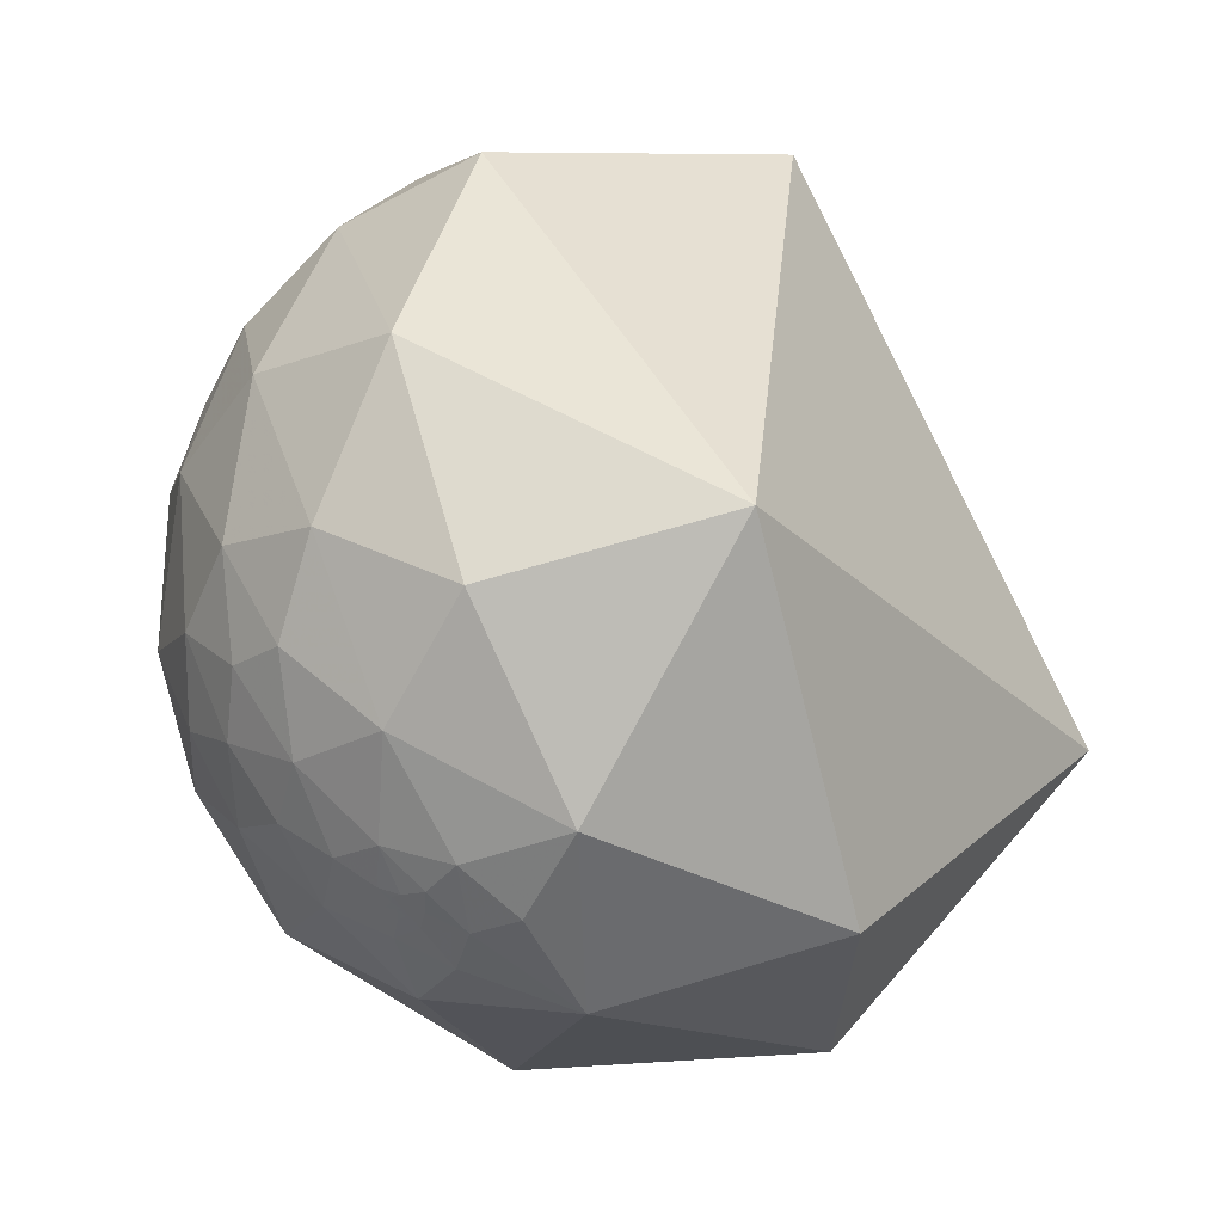
<metadata>
{"format":"obj","ext":"obj","renderer":"f3d","projection":"perspective","resolution":1024,"background":"white","views":[{"elev":-31.6,"azim":-165.6,"up":"+Y"}]}
</metadata>
<code>
v 0.8346 0.4832 -0.2644
v 0.9533 0.2723 -0.131
v 0.9471 0.1853 -0.2619
v 0.9063 0.3806 -0.184
v 0.8359 0.5398 -0.09953
v 0.9643 0.26 -0.05058
v 0.9907 0.09825 -0.09378
v 0.8906 0.3228 -0.3203
v 0.8215 0.3624 -0.4402
v 0.9655 -0.2595 0.0225
v 0.964 0.263 0.0383
v 0.9828 0.09522 0.1582
v 0.923 0.3034 0.2368
v 0.9326 0.1648 0.3211
v 0.8548 0.2718 0.4421
v 0.818 0.4537 0.3535
v 0.8176 0.5181 0.2511
v 0.7625 0.405 0.5045
v 0.8947 0.1634 -0.4157
v 0.9141 -0.183 -0.3618
v 0.9025 -0.03558 0.4293
v 0.65 0.2513 0.7172
v 0.8586 -0.4501 -0.2455
v 0.6282 -0.2963 0.7194
v 0.8005 -0.4873 0.349
v 0.7898 0.07074 -0.6093
v 0.6844 0.4273 -0.5907
v -0.005117 -0.09488 0.9955
v 0.7239 -0.6885 -0.04379
v 0.8045 -0.4169 -0.423
v 0.7641 -0.2879 -0.5773
v 0.6303 -0.2144 -0.7461
v 0.5645 0.1252 -0.8159
v 0.3725 -0.8352 0.4046
v -0.2942 -0.8631 0.4105
v -0.4198 -0.3527 -0.8363
v 0.7189 -0.6029 -0.3459
v 0.4056 -0.2841 -0.8688
v 0.2315 0.05204 -0.9714
v 0.9258 0.3641 -0.1019
v 0.9433 0.3255 -0.06502
v 0.9228 0.3668 0.1174
v 0.8737 0.4397 0.2082
v 0.9154 0.3961 0.07114
v 0.941 0.3365 0.03608
v 0.8958 0.44 0.06277
v 0.8422 0.5148 0.1605
v 0.8885 0.443 0.1193
v 0.9211 0.3887 0.02238
v 0.8965 0.4427 0.01839
v 0.9156 0.402 -0.0109
v 0.9344 0.3557 -0.02035
v 0.9502 0.3105 -0.02497
v 0.9434 0.3314 -0.01147
v 0.9201 0.3884 -0.04945
v 0.9014 0.4323 -0.02276
v 0.878 0.4787 0.0005518
v 0.8923 0.4461 -0.0699
v 0.8553 0.5177 -0.02106
v 0.8585 0.5126 0.01331
v 0.8692 0.4853 0.09456
v 0.8804 0.4734 0.02666
v 0.869 0.4935 0.03591
v 0.8538 0.5194 0.03375
v 0.8771 0.4775 0.05205
v 0.8452 0.5252 0.09882
v 0.8634 0.5038 0.02634
v 0.8614 0.5065 0.03851
v 0.863 0.5035 0.04286
v 0.8638 0.5009 0.05386
v 0.8614 0.5027 0.07253
v 0.8533 0.5164 0.07174
v 0.8586 0.5086 0.06395
v 0.8587 0.5092 0.05816
v 0.8605 0.5067 0.05297
v 0.8556 0.5143 0.05933
v 0.8577 0.5111 0.0554
v 0.8557 0.5145 0.05611
v 0.8588 0.5096 0.05225
v 0.8572 0.5123 0.05357
v 0.856 0.5142 0.05422
v 0.8606 0.5069 0.04855
v 0.8581 0.511 0.0508
v 0.8601 0.5082 0.04455
v 0.8616 0.505 0.05061
v 0.8588 0.5111 0.03614
v 0.8591 0.5098 0.04628
v 0.8587 0.5103 0.04753
v 0.8583 0.5111 0.04689
v 0.8576 0.5119 0.04885
v 0.8565 0.5135 0.05123
v 0.8584 0.5111 0.0432
v 0.8579 0.5117 0.04594
v 0.8593 0.51 0.03866
v 0.8589 0.5106 0.04047
v 0.8584 0.5114 0.0414
v 0.8636 0.5021 0.04679
v 0.8627 0.5033 0.05046
v 0.8621 0.5043 0.0491
v 0.8622 0.504 0.05197
v 0.8583 0.5115 0.04064
v 0.8584 0.5114 0.04118
v 0.8584 0.5113 0.04099
v 0.8584 0.5113 0.04081
v 0.8588 0.5104 0.04537
v 0.8595 0.509 0.04709
v 0.8589 0.5098 0.04856
v 0.9537 0.3008 0.003181
v 0.9537 0.3006 0.003203
v 0.9537 0.3007 0.0035
v 0.9536 0.301 0.002822
v 0.9536 0.301 0.003237
v 0.9536 0.3011 0.003567
v 0.9538 0.3006 0.004558
v 0.9539 0.3 0.00335
v 0.9535 0.3015 0.00318
v 0.9538 0.3003 0.00111
v 0.953 0.3031 0.002978
v 0.9534 0.3018 0.003816
v 0.9535 0.3013 0.003798
v 0.9549 0.2969 0.005329
v 0.9539 0.2999 0.008209
v 0.9534 0.3016 0.003573
v 0.9534 0.3017 0.003343
v 0.9535 0.3014 0.00354
v 0.9534 0.3015 0.003622
v 0.9535 0.3015 0.003648
v 0.9534 0.3016 0.003674
v 0.9535 0.3015 0.003617
v 0.9535 0.3015 0.003637
v 0.9534 0.3016 0.003412
v 0.9534 0.3016 0.003357
v 0.9534 0.3016 0.003354
v 0.9535 0.3015 0.003372
v 0.9535 0.3014 0.003387
v 0.9535 0.3013 0.00345
v 0.9535 0.3014 0.0034
v 0.9534 0.3015 0.003726
v 0.9534 0.3016 0.003733
v 0.9529 0.3032 0.00558
v 0.9554 0.2954 0.001332
v 0.9537 0.3007 -0.005692
v 0.952 0.3062 -0.0002058
v 0.9507 0.3099 0.00564
v 0.9564 0.2921 -0.00119
v 0.9523 0.3049 0.009674
v 0.9555 0.2947 0.01098
v 0.9462 0.3235 0.01135
v 0.9499 0.3122 0.0162
v 0.9576 0.2879 0.008904
v 0.9482 0.3175 -0.00353
v 0.9539 0.2999 0.01421
v 0.9571 0.289 0.0189
v 0.9585 0.2851 -0.007779
v 0.9538 0.2996 0.02331
v 0.9396 0.3422 0.004982
v 0.3616 -0.8403 -0.4039
v 0.3596 -0.8419 -0.4024
v 0.3632 -0.84 -0.4032
v 0.3621 -0.8407 -0.4026
v 0.3624 -0.8403 -0.4031
v 0.3614 -0.8411 -0.4025
v 0.3609 -0.8413 -0.4025
v 0.3609 -0.8419 -0.4011
v 0.3575 -0.8447 -0.3984
v 0.3626 -0.8403 -0.403
v 0.3647 -0.8402 -0.4014
v 0.3636 -0.8404 -0.4019
v 0.3638 -0.8409 -0.4006
v 0.363 -0.8411 -0.4011
v 0.365 -0.8424 -0.3965
v 0.3637 -0.8416 -0.3994
v 0.3635 -0.8422 -0.3981
v 0.362 -0.8427 -0.3985
v 0.3696 -0.8386 -0.4003
v 0.3656 -0.8364 -0.4084
v 0.3573 -0.841 -0.4063
v 0.3606 -0.8451 -0.3947
v 0.3558 -0.8493 -0.39
v 0.3489 -0.856 -0.3815
v 0.359 -0.8526 -0.3796
v 0.3627 -0.8464 -0.3901
v 0.3798 -0.8315 -0.4055
v 0.3461 -0.8508 -0.3955
v 0.3536 -0.8313 -0.4288
v 0.3748 -0.8277 -0.4178
v 0.3729 -0.8421 -0.3895
v 0.396 -0.8322 -0.3882
v 0.3141 -0.8603 -0.4016
v 0.3349 -0.8705 -0.3606
v 0.4044 -0.8401 -0.3614
v 0.3999 -0.8105 -0.428
v 0.4397 -0.815 -0.3774
v 0.3705 -0.7711 -0.5178
v 0.2989 -0.8421 -0.4489
v 0.2358 -0.8983 -0.3707
v 0.2917 -0.9178 -0.2694
v 0.4028 -0.8601 -0.3129
v 0.3784 -0.8503 -0.3657
v 0.5191 -0.6164 -0.5922
v 0.5967 -0.6625 -0.4528
v 0.482 -0.7504 -0.4523
v 0.2187 -0.8292 -0.5144
v 0.1221 -0.9035 -0.4108
v 0.06798 -0.9856 -0.155
v 0.4128 -0.9022 -0.1252
v 0.5078 -0.4481 -0.7357
v 0.6834 -0.5124 -0.52
v 0.6306 -0.4241 -0.65
v 0.1041 -0.4653 -0.879
v 0.3062 -0.6389 -0.7057
v 0.5483 -0.7762 -0.3113
v -0.4585 -0.8766 -0.1462
v -0.02472 -0.8205 -0.571
v 0.7682 0.6201 -0.1591
v 0.7778 0.6252 -0.06469
v 0.7337 0.677 -0.05738
v 0.7509 0.6603 0.01435
v 0.6944 0.7187 0.03568
v 0.7252 0.6826 0.08992
v 0.6869 0.7122 0.1447
v 0.7305 0.6693 0.136
v 0.7208 0.6625 0.2039
v 0.6575 0.7039 0.2688
v 0.6688 0.5806 0.4644
v 0.7211 0.6275 0.2936
v 0.7643 0.5617 0.3169
v 0.7268 0.595 -0.3431
v 0.6725 0.7312 -0.1143
v 0.5993 0.7912 0.1219
v 0.5315 0.7589 0.3764
v 0.5424 0.834 -0.1012
v 0.2695 0.5911 0.7603
v 0.6111 0.7367 -0.2895
v 0.6134 0.6353 -0.4692
v -0.02526 0.4771 0.8785
v 0.3874 0.8933 0.228
v 0.5479 0.7912 -0.2716
v 0.5389 0.7356 -0.4104
v 0.03386 0.7963 0.604
v 0.4641 0.5831 -0.6668
v -0.3113 0.4392 0.8427
v -0.8657 -0.2229 0.4481
v 0.7938 0.6078 -0.02198
v 0.7516 0.6392 0.1629
v 0.777 0.5937 0.2094
v 0.7801 0.6247 0.03493
v 0.7524 0.6469 0.1237
v 0.779 0.6118 0.1375
v 0.8131 0.5668 0.1325
v 0.8059 0.585 0.09065
v 0.7762 0.6227 0.09857
v 0.8185 0.5725 0.04886
v 0.795 0.6037 0.05926
v 0.7584 0.6443 0.09853
v 0.7518 0.6551 0.07443
v 0.7696 0.634 0.07582
v 0.7573 0.6473 0.08623
v 0.8406 0.541 0.02711
v 0.8183 0.5748 0.003908
v 0.8311 0.5526 0.06231
v 0.8284 0.5527 0.09061
v 0.8459 0.5312 0.0483
v 0.8458 0.5293 0.06743
v 0.8506 0.523 0.05412
v 0.8508 0.5224 0.05776
v 0.8527 0.5185 0.06414
v 0.8558 0.5134 0.06346
v 0.8527 0.519 0.05873
v 0.8548 0.516 0.05545
v 0.8541 0.5172 0.05483
v 0.8555 0.515 0.05336
v 0.855 0.516 0.05184
v 0.8567 0.5132 0.05263
v 0.8542 0.5176 0.04946
v 0.8528 0.5202 0.04499
v 0.856 0.515 0.04432
v 0.8568 0.5134 0.04847
v 0.8563 0.515 0.04002
v 0.8558 0.5149 0.04931
v 0.8564 0.5139 0.04994
v 0.8575 0.5123 0.0474
v 0.8567 0.5137 0.04687
v 0.8582 0.5118 0.03955
v 0.8514 0.5216 0.05548
v 0.8515 0.5215 0.05479
v 0.8524 0.52 0.05477
v 0.8515 0.5213 0.056
v 0.8578 0.5124 0.04141
v 0.8583 0.5116 0.04116
v 0.8582 0.5116 0.041
v 0.8583 0.5114 0.04099
v 0.7432 0.6608 0.1051
v 0.7431 0.6609 0.1051
v 0.7431 0.6608 0.1055
v 0.7434 0.6607 0.1045
v 0.7433 0.6606 0.1053
v 0.7434 0.6604 0.1059
v 0.7436 0.6602 0.1054
v 0.7427 0.6614 0.1051
v 0.7435 0.6603 0.1057
v 0.7427 0.6618 0.1019
v 0.7429 0.6609 0.1067
v 0.7436 0.6601 0.106
v 0.744 0.6602 0.1029
v 0.7446 0.6592 0.1048
v 0.7439 0.6598 0.1061
v 0.7436 0.6601 0.1064
v 0.7413 0.6627 0.1064
v 0.7438 0.66 0.1057
v 0.7436 0.6602 0.1058
v 0.7437 0.6601 0.1059
v 0.7437 0.66 0.106
v 0.7436 0.6602 0.1058
v 0.7437 0.6601 0.1059
v 0.7437 0.6601 0.1059
v 0.7437 0.6601 0.1059
v 0.7436 0.6602 0.1058
v 0.7436 0.6602 0.1058
v 0.7437 0.6601 0.1058
v 0.7436 0.6602 0.1057
v 0.7436 0.6603 0.1057
v 0.7435 0.6603 0.1057
v 0.7437 0.6601 0.1061
v 0.7437 0.66 0.1061
v 0.7441 0.6594 0.1075
v 0.7405 0.6641 0.1031
v 0.7456 0.6588 0.1002
v 0.7425 0.6608 0.1097
v 0.7442 0.6588 0.1102
v 0.7469 0.6571 0.1021
v 0.7396 0.6638 0.1115
v 0.7389 0.6654 0.1061
v 0.7476 0.6554 0.1077
v 0.7394 0.6661 0.09777
v 0.7458 0.6595 0.09409
v 0.7433 0.6589 0.1154
v 0.7377 0.6645 0.1196
v 0.7503 0.6543 0.09503
v 0.7347 0.6693 0.1107
v 0.7407 0.6603 0.124
v 0.3749 0.9093 -0.1807
v 0.3724 0.9101 -0.1818
v 0.3751 0.9096 -0.1788
v 0.3745 0.9097 -0.1793
v 0.3731 0.9103 -0.1794
v 0.3735 0.9104 -0.1781
v 0.3739 0.9099 -0.1798
v 0.3748 0.9097 -0.1789
v 0.3753 0.9094 -0.1794
v 0.3741 0.9103 -0.1772
v 0.3755 0.9094 -0.1787
v 0.375 0.9097 -0.1782
v 0.3731 0.9115 -0.1733
v 0.3729 0.9112 -0.1748
v 0.3705 0.913 -0.1706
v 0.372 0.9119 -0.1732
v 0.374 0.9106 -0.176
v 0.3764 0.9094 -0.1771
v 0.372 0.911 -0.178
v 0.371 0.9121 -0.1743
v 0.3683 0.9153 -0.1633
v 0.3686 0.9127 -0.1766
v 0.3665 0.9145 -0.1715
v 0.3674 0.9146 -0.169
v 0.3585 0.9187 -0.166
v 0.3735 0.9079 -0.1901
v 0.3654 0.9114 -0.1894
v 0.3606 0.9035 -0.2314
v 0.378 0.9051 -0.1948
v 0.3462 0.93 -0.1233
v 0.3767 0.9115 -0.1655
v 0.3382 0.9206 -0.195
v 0.3221 0.9356 -0.1448
v 0.3758 0.9181 -0.1259
v 0.3168 0.9478 -0.03556
v 0.3851 0.8976 -0.2144
v 0.3093 0.9129 -0.2664
v 0.2676 0.9466 -0.18
v 0.2683 0.9612 -0.0638
v 0.3365 0.8619 -0.3794
v 0.3154 0.7373 -0.5975
v 0.4178 0.8094 -0.4127
v 0.4176 0.8838 -0.211
v 0.1749 0.9181 -0.3557
v -0.4319 0.8159 -0.3843
v 0.08316 0.9946 -0.06167
v 0.1948 0.9687 0.154
v 0.4199 0.7284 -0.5414
v 0.4888 0.8263 -0.2799
v 0.4702 0.7494 -0.4662
v 0.1316 0.632 -0.7637
v 0.4465 0.8915 -0.07636
v 0.3646 0.9311 -0.01171
v -0.3066 0.8591 0.4098
f 1 5 4
f 7 6 11
f 7 3 2
f 20 19 3
f 12 13 14
f 13 12 11
f 14 15 21
f 16 18 15
f 19 9 8
f 8 3 19
f 12 14 21
f 26 32 33
f 21 15 22
f 20 10 23
f 24 21 22
f 26 27 9
f 28 24 22
f 29 10 25
f 34 25 24
f 37 208 30
f 32 26 31
f 42 11 45
f 2 4 40
f 40 41 2
f 42 43 13
f 16 43 17
f 55 41 40
f 53 41 52
f 48 44 46
f 47 17 43
f 46 44 49
f 50 49 51
f 52 51 49
f 44 45 49
f 49 156 52
f 155 45 11
f 6 41 53
f 57 56 58
f 51 52 55
f 56 57 50
f 62 57 63
f 40 58 55
f 60 57 59
f 50 65 46
f 47 43 48
f 46 65 61
f 50 62 65
f 57 60 67
f 71 61 65
f 66 61 71
f 64 67 60
f 65 63 70
f 63 97 70
f 89 90 88
f 71 70 73
f 268 72 73
f 78 77 80
f 75 82 79
f 83 91 274
f 69 68 84
f 86 67 64
f 99 97 82
f 87 88 106
f 84 106 82
f 83 82 107
f 105 93 89
f 94 95 68
f 68 95 92
f 108 112 110
f 75 70 100
f 85 75 100
f 101 291 104
f 95 104 103
f 104 95 101
f 292 104 291
f 116 111 118
f 111 112 108
f 111 109 115
f 115 109 110
f 116 112 111
f 116 113 112
f 150 145 141
f 115 117 111
f 114 120 119
f 119 140 114
f 115 121 117
f 114 122 121
f 140 119 118
f 125 131 123
f 123 131 124
f 130 127 129
f 120 113 125
f 131 133 124
f 134 135 116
f 134 125 136
f 134 137 135
f 136 137 134
f 135 136 113
f 127 138 120
f 120 138 119
f 128 139 138
f 128 130 126
f 119 139 128
f 139 119 138
f 117 142 143
f 121 122 147
f 149 146 144
f 150 121 147
f 53 54 151
f 152 146 149
f 142 151 143
f 153 147 152
f 151 148 144
f 150 154 145
f 142 145 154
f 155 152 149
f 150 153 11
f 45 149 148
f 156 151 54
f 123 124 119
f 163 158 157
f 11 6 154
f 182 181 179
f 164 162 160
f 161 166 160
f 166 159 160
f 161 159 166
f 170 160 159
f 176 159 157
f 169 172 170
f 167 175 171
f 177 157 158
f 176 157 177
f 178 174 171
f 187 182 171
f 203 214 211
f 185 176 177
f 182 187 181
f 199 181 187
f 190 184 180
f 188 183 192
f 191 188 193
f 192 183 186
f 192 185 194
f 185 192 186
f 194 185 195
f 195 185 189
f 195 189 196
f 198 191 193
f 197 190 198
f 198 199 191
f 202 192 194
f 200 202 194
f 194 211 200
f 193 192 202
f 198 193 212
f 204 214 203
f 196 205 204
f 203 195 196
f 198 206 197
f 205 213 214
f 200 211 207
f 209 207 32
f 38 210 39
f 207 211 38
f 211 214 210
f 200 208 201
f 29 212 37
f 29 206 212
f 213 205 35
f 205 206 34
f 210 214 36
f 230 231 224
f 31 209 32
f 31 208 209
f 35 243 213
f 36 213 243
f 5 1 215
f 218 217 219
f 219 221 220
f 219 230 221
f 222 221 223
f 227 225 16
f 227 16 17
f 228 215 1
f 215 228 229
f 229 217 215
f 229 219 217
f 232 238 390
f 225 224 231
f 228 1 9
f 232 230 229
f 225 231 233
f 233 28 22
f 231 230 237
f 228 9 27
f 233 231 237
f 236 233 240
f 241 235 27
f 216 244 5
f 223 226 246
f 220 256 218
f 248 222 245
f 227 246 226
f 218 256 247
f 256 258 257
f 246 17 47
f 254 252 251
f 252 254 257
f 252 248 249
f 257 255 252
f 248 252 255
f 222 248 341
f 267 268 76
f 247 257 254
f 253 260 254
f 260 253 259
f 259 59 260
f 260 59 5
f 59 259 60
f 251 261 253
f 250 246 47
f 250 66 262
f 261 259 253
f 66 264 262
f 72 66 71
f 264 66 72
f 265 264 266
f 267 72 268
f 267 264 72
f 264 269 266
f 287 271 273
f 269 264 267
f 78 270 269
f 272 270 81
f 265 287 275
f 28 236 242
f 282 283 278
f 89 282 90
f 283 280 278
f 281 91 90
f 90 278 281
f 92 277 283
f 283 93 92
f 86 279 284
f 279 289 284
f 96 289 92
f 286 285 287
f 295 297 293
f 291 101 289
f 103 290 102
f 290 291 289
f 282 93 283
f 306 296 299
f 300 294 296
f 295 294 300
f 296 297 299
f 297 298 299
f 311 310 320
f 296 302 300
f 307 308 326
f 303 326 308
f 302 309 300
f 309 329 303
f 306 307 326
f 311 318 298
f 315 317 316
f 304 317 311
f 321 310 299
f 311 314 318
f 328 305 306
f 320 318 319
f 323 321 322
f 298 323 301
f 308 324 304
f 325 324 308
f 312 316 313
f 325 308 307
f 339 258 256
f 332 329 309
f 335 327 302
f 336 302 328
f 337 334 330
f 328 339 336
f 339 328 331
f 340 332 333
f 333 335 340
f 341 337 338
f 222 338 340
f 334 337 248
f 258 339 255
f 340 335 220
f 354 356 362
f 313 307 310
f 255 257 258
f 342 343 348
f 352 342 344
f 342 350 344
f 348 345 342
f 348 343 346
f 349 344 350
f 353 344 351
f 355 361 357
f 351 355 358
f 365 356 361
f 342 352 367
f 365 362 356
f 371 376 375
f 366 365 364
f 367 343 342
f 368 343 367
f 366 371 362
f 363 368 366
f 363 343 368
f 366 373 374
f 381 382 392
f 377 372 375
f 377 370 372
f 377 381 369
f 378 369 381
f 373 369 378
f 379 374 373
f 371 366 374
f 382 381 383
f 384 377 375
f 386 387 385
f 347 345 348
f 379 378 385
f 387 388 380
f 376 388 394
f 389 382 383
f 39 392 241
f 241 382 389
f 390 384 393
f 393 394 237
f 394 388 237
f 240 237 388
f 242 395 243
f 240 388 395
f 243 395 386
f 395 387 386
f 241 389 391
f 6 7 2
f 8 9 1
f 12 10 7
f 14 13 15
f 16 15 13
f 20 7 10
f 15 18 22
f 24 25 21
f 10 21 25
f 20 26 19
f 19 26 9
f 10 29 23
f 30 20 23
f 31 26 20
f 28 34 24
f 34 29 25
f 31 20 30
f 34 28 35
f 35 28 243
f 23 29 37
f 208 31 30
f 33 32 38
f 33 38 39
f 6 2 41
f 11 42 13
f 16 13 43
f 48 43 42
f 42 44 48
f 50 46 49
f 49 45 156
f 56 50 51
f 55 52 41
f 56 51 55
f 55 58 56
f 40 4 58
f 58 4 5
f 5 59 58
f 50 57 62
f 48 61 47
f 48 46 61
f 63 57 67
f 63 67 68
f 68 69 63
f 72 71 73
f 70 74 73
f 75 74 70
f 268 73 74
f 76 268 74
f 75 77 74
f 76 74 77
f 77 78 76
f 75 79 77
f 80 77 79
f 81 78 80
f 274 81 80
f 79 82 83
f 79 83 80
f 83 274 80
f 63 69 97
f 82 97 69
f 82 69 84
f 82 75 85
f 86 68 67
f 279 86 64
f 106 84 87
f 107 82 106
f 83 90 91
f 83 107 90
f 90 107 88
f 105 87 84
f 105 92 93
f 105 84 92
f 87 105 89
f 84 68 92
f 86 94 68
f 92 95 96
f 97 99 98
f 98 70 97
f 100 70 98
f 98 99 85
f 100 98 85
f 94 284 95
f 103 96 95
f 284 101 95
f 103 102 96
f 103 104 292
f 4 2 3
f 107 106 88
f 111 108 109
f 112 113 110
f 110 113 114
f 114 115 110
f 116 135 113
f 117 118 111
f 124 118 119
f 113 120 114
f 115 114 121
f 114 140 122
f 125 123 127
f 128 126 123
f 126 129 123
f 123 129 127
f 125 127 120
f 133 131 132
f 124 133 132
f 124 134 116
f 113 136 125
f 125 134 131
f 132 131 134
f 134 124 132
f 137 136 135
f 127 128 138
f 130 128 127
f 117 121 141
f 117 141 142
f 122 140 146
f 146 140 144
f 118 117 143
f 144 118 143
f 144 140 118
f 152 122 146
f 147 122 152
f 141 145 142
f 143 151 144
f 147 153 150
f 152 155 153
f 155 11 153
f 45 155 149
f 156 45 148
f 156 148 151
f 154 53 142
f 154 150 11
f 126 130 129
f 52 156 54
f 154 6 53
f 157 161 160
f 159 161 157
f 157 160 162
f 158 163 164
f 170 164 160
f 167 168 159
f 159 176 167
f 167 170 168
f 159 168 170
f 167 169 170
f 171 172 167
f 167 172 169
f 171 173 172
f 171 174 173
f 173 174 172
f 174 170 172
f 174 164 170
f 167 176 175
f 165 177 158
f 165 158 164
f 178 165 174
f 165 178 179
f 181 180 179
f 184 179 180
f 179 184 165
f 165 184 177
f 177 184 185
f 183 175 176
f 176 186 183
f 186 176 185
f 183 187 175
f 187 188 199
f 181 199 190
f 190 180 181
f 184 190 189
f 189 185 184
f 188 187 183
f 193 188 192
f 196 189 190
f 197 196 190
f 198 190 199
f 188 191 199
f 200 201 202
f 202 201 212
f 212 193 202
f 203 194 195
f 204 203 196
f 197 206 205
f 196 197 205
f 209 200 207
f 209 208 200
f 32 207 38
f 38 211 210
f 208 37 201
f 212 201 37
f 29 34 206
f 35 205 34
f 39 210 36
f 36 214 213
f 163 162 164
f 164 174 165
f 216 215 217
f 218 216 217
f 218 219 220
f 222 220 221
f 221 224 223
f 225 226 224
f 224 226 223
f 226 225 227
f 225 18 16
f 229 230 219
f 22 18 225
f 229 228 234
f 22 225 233
f 234 232 229
f 234 228 235
f 230 232 237
f 238 232 234
f 235 228 27
f 239 234 235
f 233 236 28
f 242 236 240
f 240 233 237
f 239 238 234
f 33 241 27
f 235 241 239
f 232 393 237
f 390 238 239
f 33 39 241
f 216 218 244
f 223 245 222
f 246 227 17
f 218 247 244
f 246 249 245
f 249 246 250
f 249 250 251
f 251 252 249
f 253 254 251
f 260 247 254
f 247 260 244
f 244 260 5
f 61 66 47
f 250 47 66
f 262 251 250
f 251 262 261
f 263 64 259
f 60 259 64
f 259 261 263
f 276 64 263
f 264 263 261
f 261 262 264
f 263 264 265
f 269 287 266
f 269 76 78
f 269 271 287
f 269 270 271
f 272 271 270
f 81 270 78
f 274 272 81
f 271 272 273
f 91 273 272
f 274 91 272
f 263 265 276
f 275 277 276
f 283 277 275
f 279 64 276
f 279 276 277
f 283 275 280
f 90 282 278
f 273 280 275
f 273 281 280
f 273 91 281
f 89 93 282
f 94 86 284
f 279 277 289
f 277 92 289
f 265 285 286
f 265 286 287
f 285 265 266
f 288 285 266
f 266 287 288
f 288 287 285
f 290 289 96
f 289 101 284
f 290 96 102
f 290 292 291
f 290 103 292
f 280 281 278
f 297 296 293
f 296 294 293
f 297 295 298
f 295 303 298
f 303 295 300
f 299 298 301
f 305 296 306
f 310 307 306
f 308 304 298
f 298 303 308
f 300 309 303
f 303 329 326
f 296 305 302
f 310 311 312
f 313 310 312
f 312 311 315
f 311 317 315
f 318 314 319
f 320 319 314
f 310 321 318
f 298 318 323
f 321 323 318
f 322 321 301
f 322 301 323
f 304 324 313
f 307 313 325
f 316 304 313
f 304 316 317
f 312 315 316
f 313 324 325
f 302 327 309
f 305 328 302
f 329 330 326
f 330 334 326
f 334 306 326
f 327 333 309
f 334 331 306
f 337 330 329
f 332 337 329
f 309 333 332
f 336 335 302
f 337 332 338
f 327 335 333
f 340 338 332
f 334 339 331
f 341 338 222
f 248 337 341
f 255 334 248
f 255 339 334
f 335 336 256
f 256 220 335
f 310 318 320
f 342 349 350
f 342 345 349
f 345 347 349
f 351 349 347
f 349 351 344
f 352 344 353
f 352 353 351
f 354 352 358
f 354 358 355
f 356 354 357
f 354 355 357
f 352 351 358
f 356 357 361
f 361 355 351
f 361 351 347
f 354 359 352
f 360 346 343
f 346 360 347
f 367 352 359
f 361 347 360
f 360 363 361
f 363 364 361
f 366 364 363
f 363 360 343
f 367 369 368
f 367 359 370
f 359 372 370
f 370 369 367
f 372 359 362
f 362 365 366
f 368 373 366
f 373 368 369
f 371 372 362
f 377 369 370
f 379 373 378
f 380 374 379
f 376 371 380
f 380 371 374
f 383 381 384
f 377 384 381
f 394 384 375
f 375 376 394
f 385 378 381
f 387 379 385
f 379 387 380
f 388 376 380
f 391 389 383
f 391 383 390
f 241 392 382
f 390 383 384
f 394 393 384
f 242 240 395
f 395 388 387
f 39 36 392
f 36 243 386
f 386 392 36
f 390 239 391
f 4 8 1
f 11 12 7
f 3 7 20
f 21 10 12
f 33 27 26
f 30 23 37
f 45 44 42
f 52 54 53
f 58 59 57
f 63 65 62
f 65 70 71
f 88 87 89
f 82 85 99
f 110 109 108
f 118 124 116
f 141 121 150
f 144 148 149
f 151 142 53
f 119 128 123
f 157 162 163
f 179 178 182
f 171 182 178
f 171 175 187
f 211 194 203
f 212 206 198
f 214 204 205
f 224 221 230
f 390 393 232
f 5 215 216
f 246 245 223
f 245 249 248
f 257 247 256
f 76 269 267
f 273 275 287
f 275 276 265
f 242 243 28
f 293 294 295
f 299 310 306
f 320 314 311
f 298 304 311
f 299 301 321
f 306 331 328
f 256 336 339
f 220 222 340
f 362 359 354
f 361 364 365
f 375 372 371
f 392 385 381
f 385 392 386
f 348 346 347
f 391 239 241
f 3 8 4

</code>
